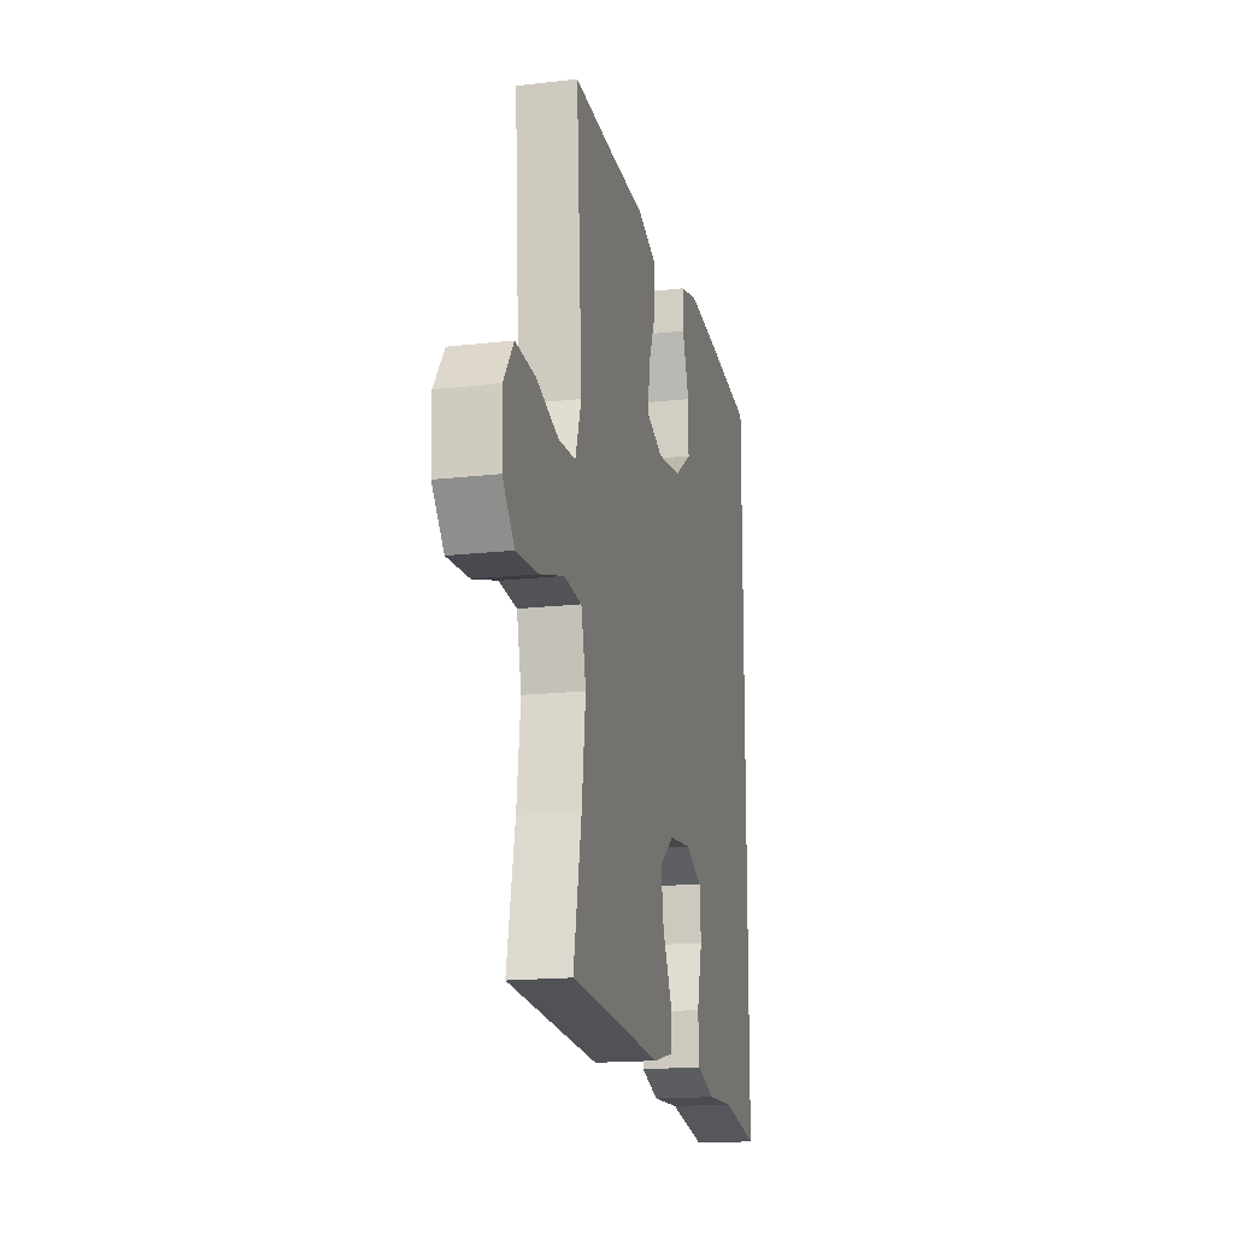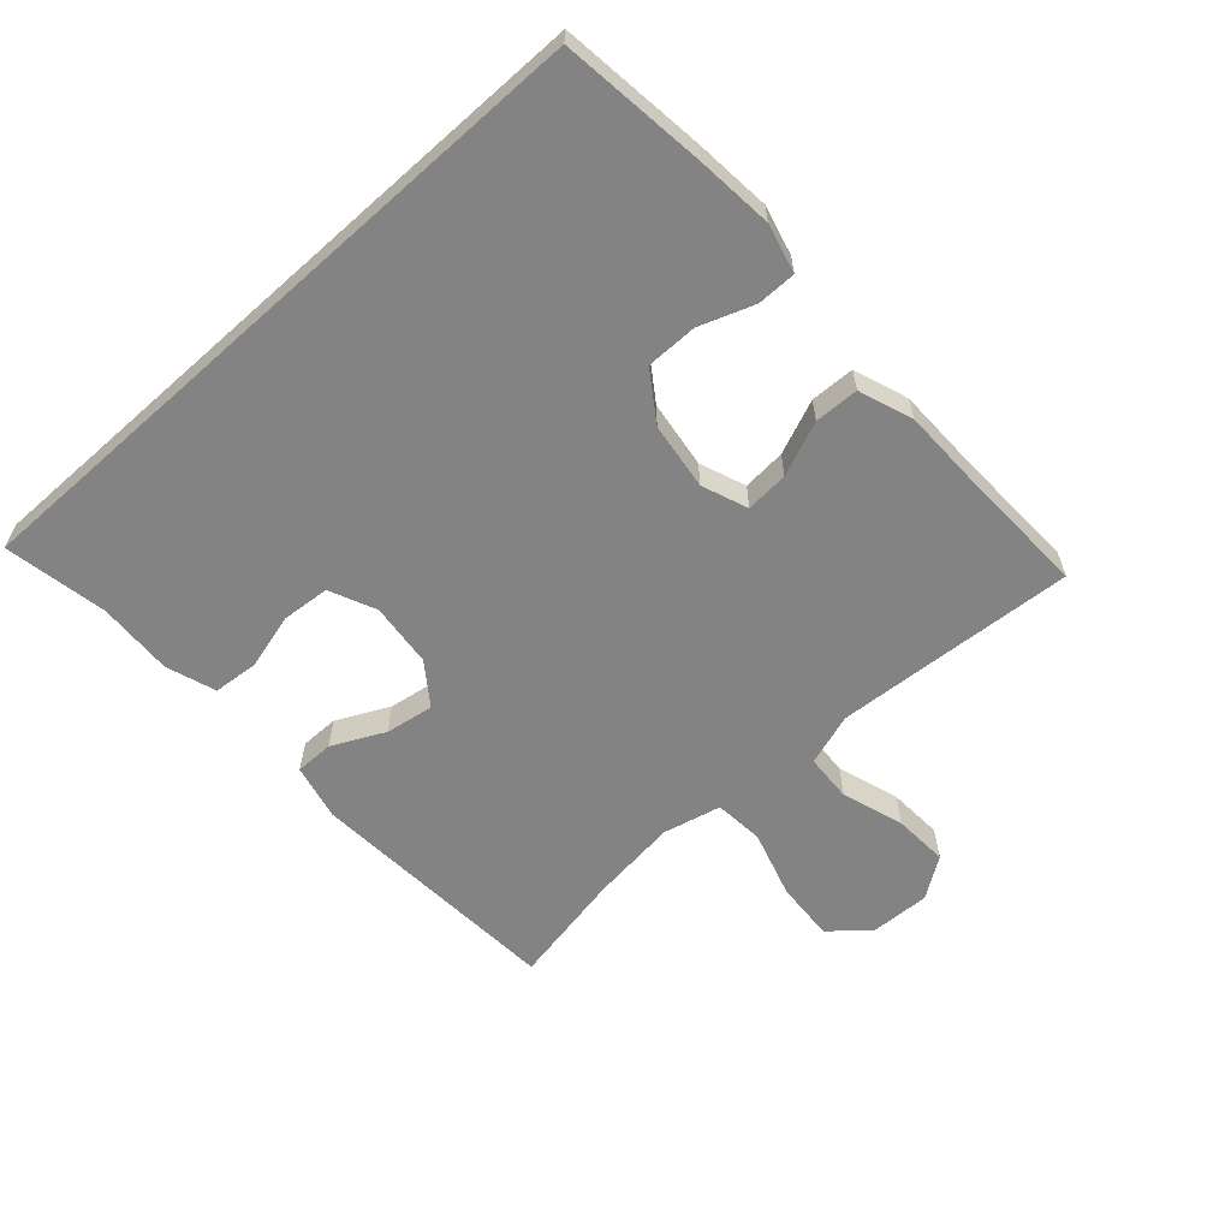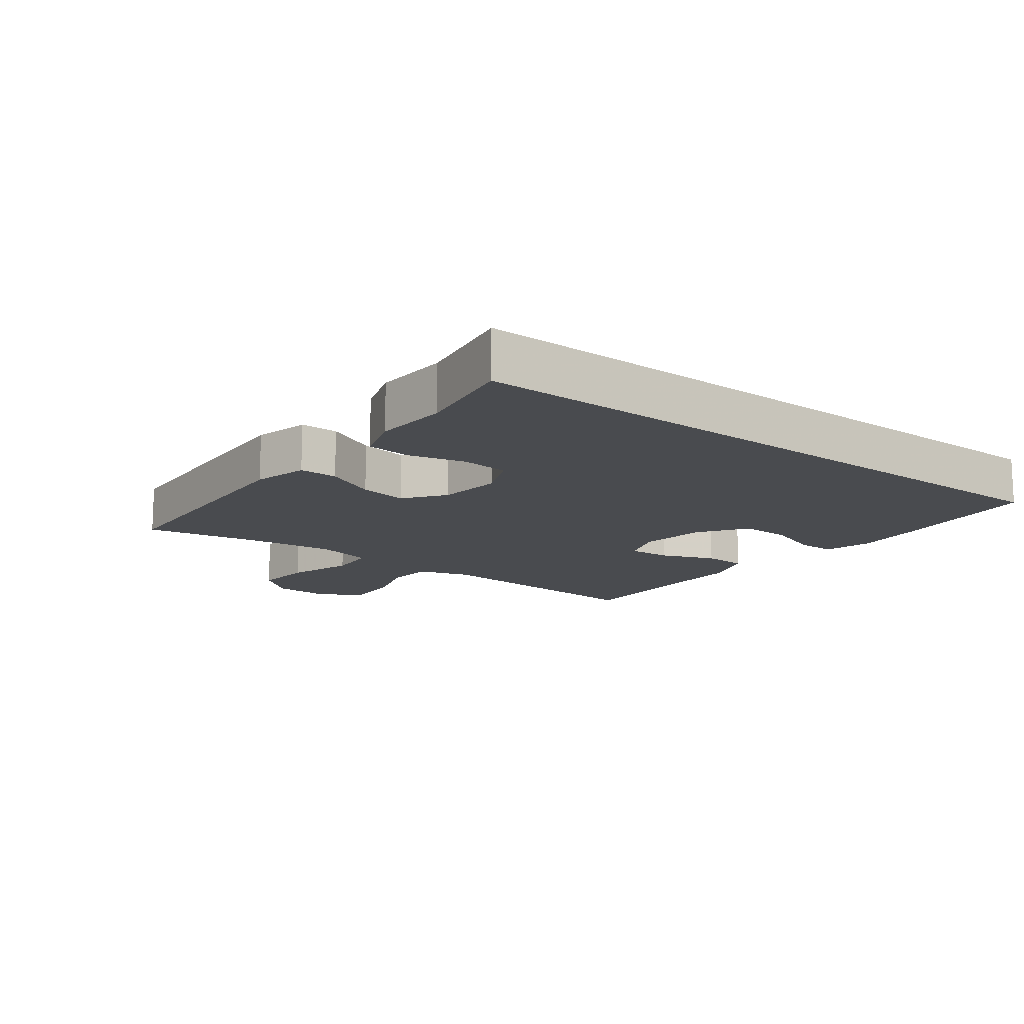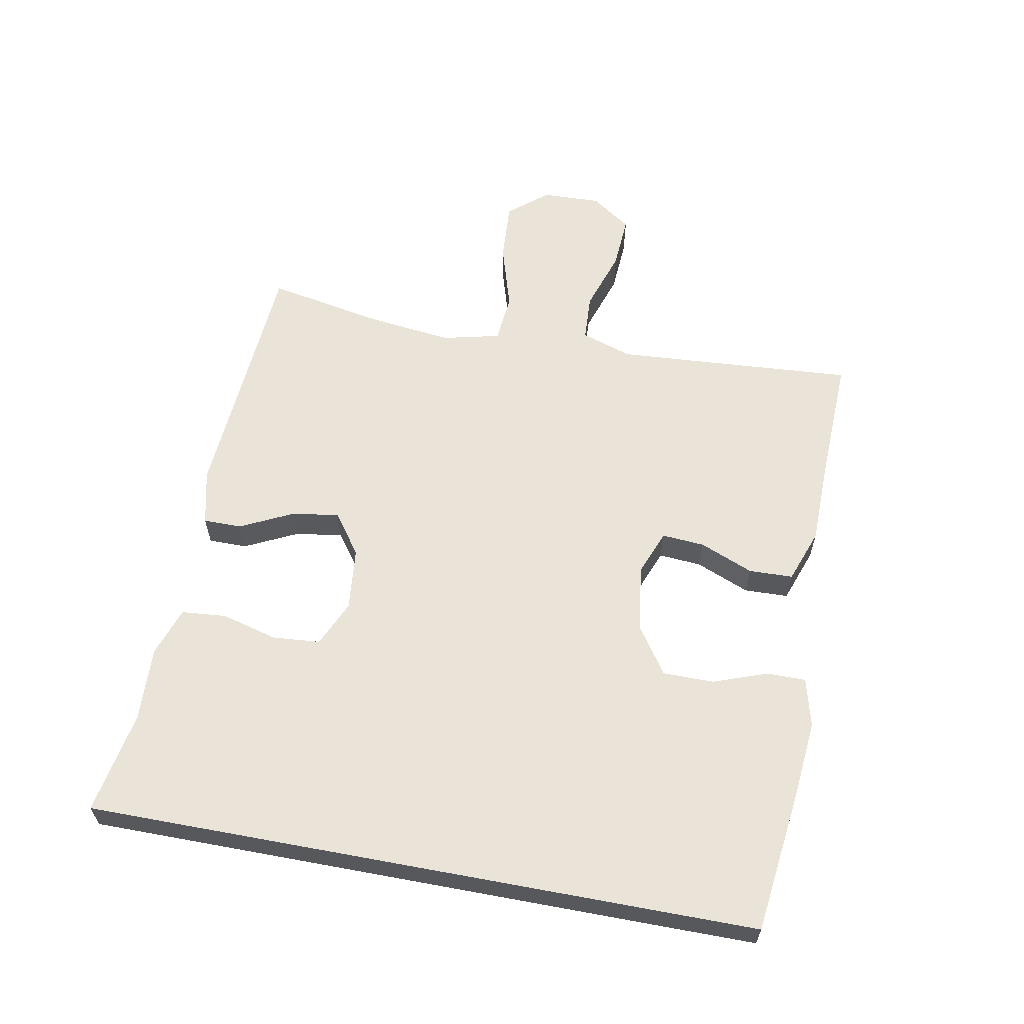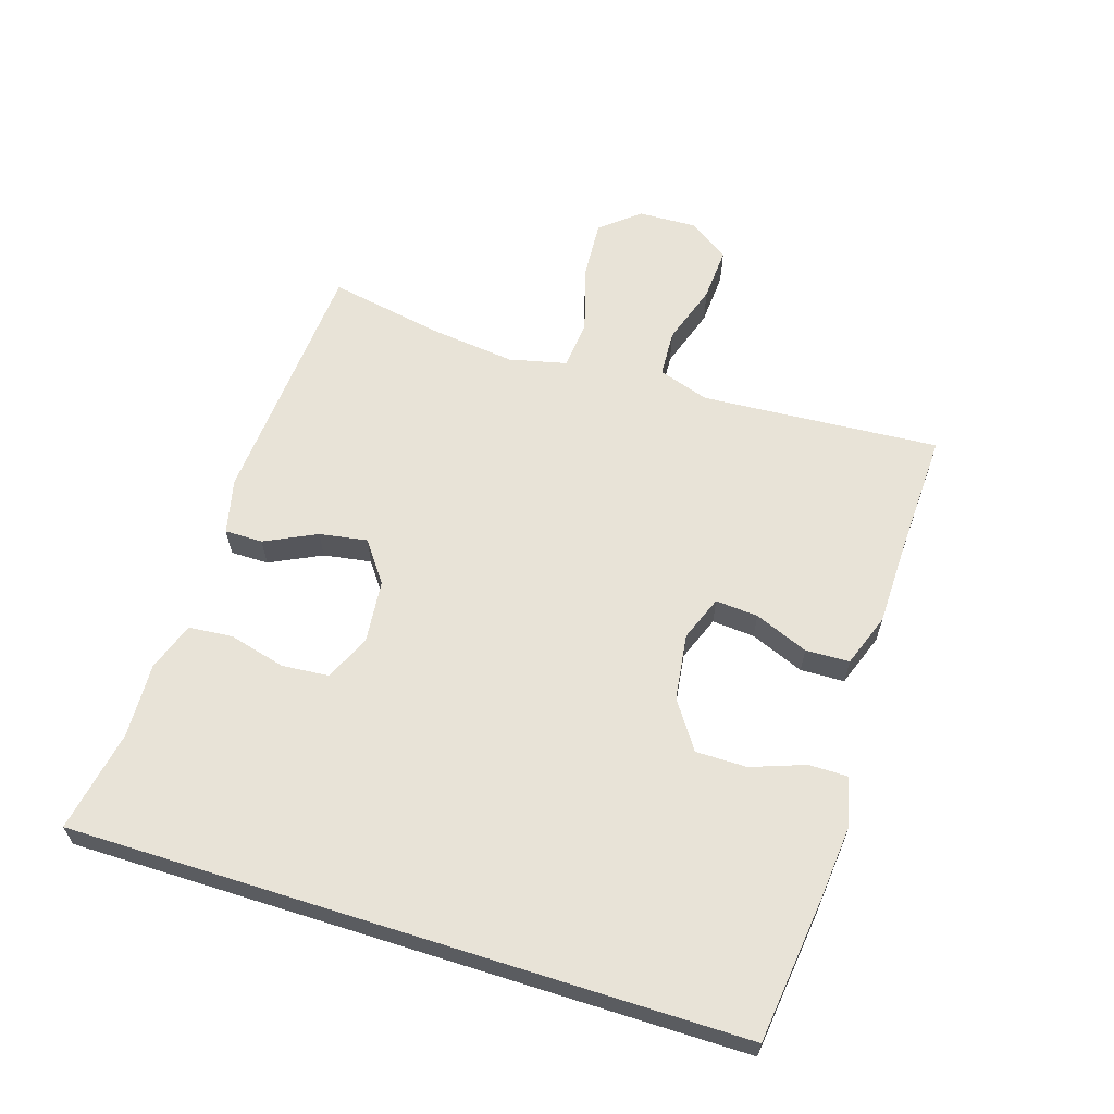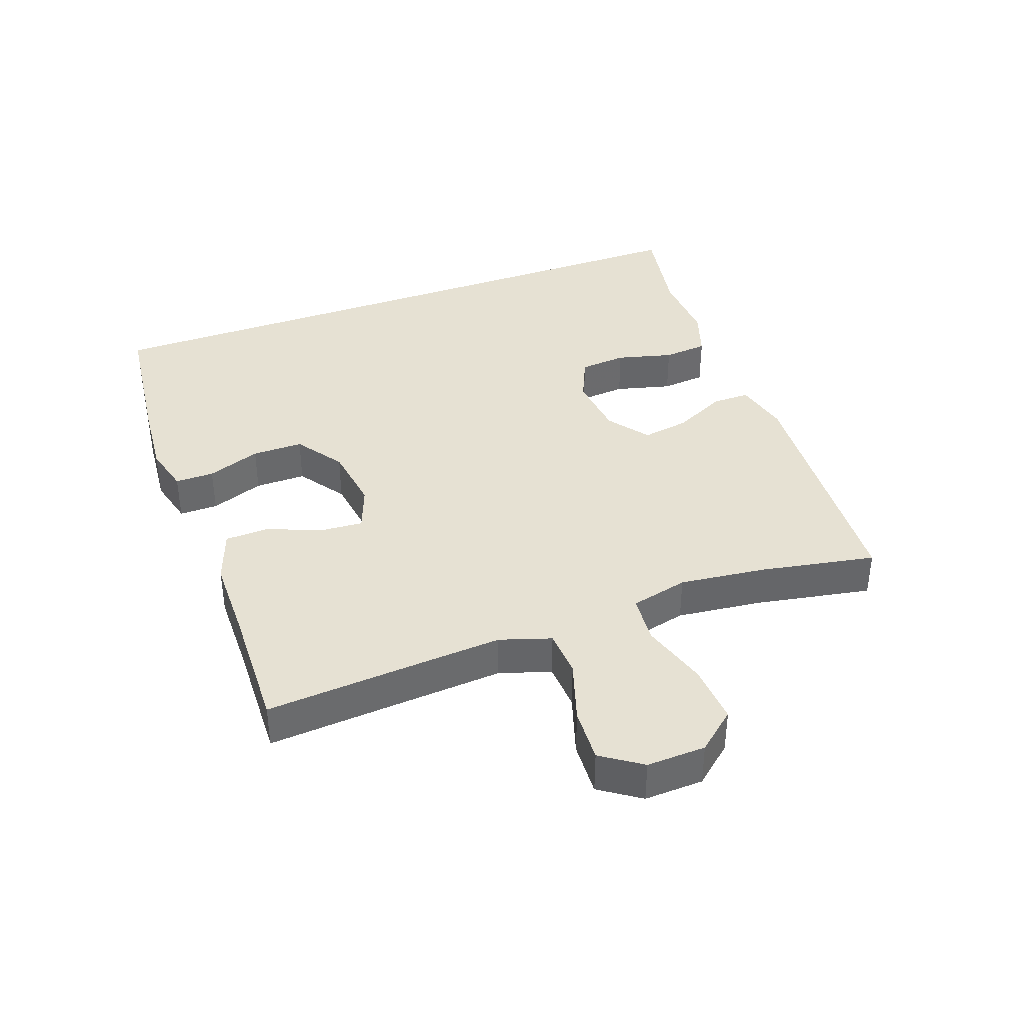
<metadata>
{"format":"obj","ext":"obj","renderer":"f3d","projection":"perspective","resolution":1024,"background":"white","views":[{"elev":-17.3,"azim":102.8,"up":"+Z"},{"elev":-61.0,"azim":-48.1,"up":"+Y"},{"elev":-13.7,"azim":-127.8,"up":"+Y"},{"elev":60.9,"azim":-79.4,"up":"+Y"},{"elev":62.0,"azim":-72.4,"up":"+Y"},{"elev":38.6,"azim":69.7,"up":"+Y"}]}
</metadata>
<code>
v 0.5 0.07 -0.5
v 0.105 0.07 -0.527
v 0.019 0.07 -0.507
v 0.019 0.07 -0.448
v 0.058 0.07 -0.368
v 0.07 0.07 -0.294
v 0.007 0.07 -0.248
v -0.091 0.07 -0.238
v -0.162 0.07 -0.27
v -0.168 0.07 -0.343
v -0.145 0.07 -0.43
v -0.151 0.07 -0.499
v -0.227 0.07 -0.525
v -0.342 0.07 -0.52
v -0.5 0.07 -0.549
v -0.5 0.07 0.484
v -0.278 0.07 0.511
v -0.16 0.07 0.522
v -0.085 0.07 0.503
v -0.085 0.07 0.443
v -0.115 0.07 0.36
v -0.115 0.07 0.281
v -0.042 0.07 0.231
v 0.061 0.07 0.217
v 0.131 0.07 0.244
v 0.126 0.07 0.31
v 0.092 0.07 0.393
v 0.094 0.07 0.461
v 0.177 0.07 0.491
v 0.307 0.07 0.493
v 0.5 0.07 0.5
v 0.483 0.07 0.252
v 0.475 0.07 0.13
v 0.501 0.07 0.051
v 0.574 0.07 0.047
v 0.669 0.07 0.078
v 0.753 0.07 0.083
v 0.796 0.07 0.021
v 0.793 0.07 -0.07
v 0.743 0.07 -0.13
v 0.65 0.07 -0.124
v 0.547 0.07 -0.093
v 0.471 0.07 -0.1
v 0.45 0.07 -0.189
v 0.466 0.07 -0.322
v 0.5 0 -0.5
v 0.105 0 -0.527
v 0.019 0 -0.507
v 0.019 0 -0.448
v 0.058 0 -0.368
v 0.07 0 -0.294
v 0.007 0 -0.248
v -0.091 0 -0.238
v -0.162 0 -0.27
v -0.168 0 -0.343
v -0.145 0 -0.43
v -0.151 0 -0.499
v -0.227 0 -0.525
v -0.342 0 -0.52
v -0.5 0 -0.549
v -0.5 0 0.484
v -0.278 0 0.511
v -0.16 0 0.522
v -0.085 0 0.503
v -0.085 0 0.443
v -0.115 0 0.36
v -0.115 0 0.281
v -0.042 0 0.231
v 0.061 0 0.217
v 0.131 0 0.244
v 0.126 0 0.31
v 0.092 0 0.393
v 0.094 0 0.461
v 0.177 0 0.491
v 0.307 0 0.493
v 0.5 0 0.5
v 0.483 0 0.252
v 0.475 0 0.13
v 0.501 0 0.051
v 0.574 0 0.047
v 0.669 0 0.078
v 0.753 0 0.083
v 0.796 0 0.021
v 0.793 0 -0.07
v 0.743 0 -0.13
v 0.65 0 -0.124
v 0.547 0 -0.093
v 0.471 0 -0.1
v 0.45 0 -0.189
v 0.466 0 -0.322
f 40 41 42
f 39 40 42
f 38 39 42
f 37 38 42
f 36 37 42
f 35 36 42
f 34 35 42 43
f 33 34 43 44
f 30 31 32
f 32 33 44
f 30 32 44
f 29 30 44
f 28 29 44
f 27 28 44
f 26 27 44
f 19 20 21
f 18 19 21
f 17 18 21
f 16 17 21
f 15 16 21
f 14 15 21 22
f 12 13 14
f 11 12 14
f 10 11 14
f 9 10 14
f 9 14 22 23
f 3 4 5
f 2 3 5
f 1 2 5
f 45 1 5
f 45 5 6
f 25 26 44 45
f 45 6 7
f 25 45 7
f 24 25 7
f 8 9 23 24
f 7 8 24
f 87 86 85
f 87 85 84
f 87 84 83
f 87 83 82
f 87 82 81
f 87 81 80
f 88 87 80 79
f 89 88 79 78
f 77 76 75
f 89 78 77
f 89 77 75
f 89 75 74
f 89 74 73
f 89 73 72
f 89 72 71
f 66 65 64
f 66 64 63
f 66 63 62
f 66 62 61
f 66 61 60
f 67 66 60 59
f 59 58 57
f 59 57 56
f 59 56 55
f 59 55 54
f 68 67 59 54
f 50 49 48
f 50 48 47
f 50 47 46
f 50 46 90
f 51 50 90
f 90 89 71 70
f 52 51 90
f 52 90 70
f 52 70 69
f 69 68 54 53
f 69 53 52
f 1 46 47 2
f 2 47 48 3
f 3 48 49 4
f 4 49 50 5
f 5 50 51 6
f 6 51 52 7
f 7 52 53 8
f 8 53 54 9
f 9 54 55 10
f 10 55 56 11
f 11 56 57 12
f 12 57 58 13
f 13 58 59 14
f 14 59 60 15
f 15 60 61 16
f 16 61 62 17
f 17 62 63 18
f 18 63 64 19
f 19 64 65 20
f 20 65 66 21
f 21 66 67 22
f 22 67 68 23
f 23 68 69 24
f 24 69 70 25
f 25 70 71 26
f 26 71 72 27
f 27 72 73 28
f 28 73 74 29
f 29 74 75 30
f 30 75 76 31
f 31 76 77 32
f 32 77 78 33
f 33 78 79 34
f 34 79 80 35
f 35 80 81 36
f 36 81 82 37
f 37 82 83 38
f 38 83 84 39
f 39 84 85 40
f 40 85 86 41
f 41 86 87 42
f 42 87 88 43
f 43 88 89 44
f 44 89 90 45
f 45 90 46 1

</code>
